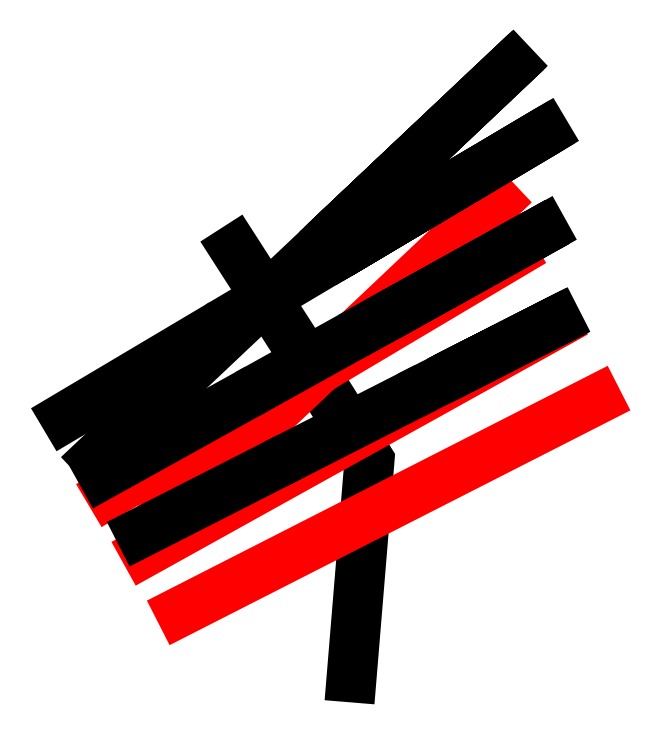
<metadata>
{"format":"dxf","ext":"dxf","renderer":"ezdxf+matplotlib","layout":"modelspace","background":"white","min_lineweight":24,"dpi":150}
</metadata>
<code>
0
SECTION
2
ENTITIES
0
POLYLINE
8
RINGDESIGN_095 3W MPR02A LHS 01E EXST_SET2_SURVEYEXPORT
10
0
20
0
30
0
70
8
0
VERTEX
8
RINGDESIGN_095 3W MPR02A LHS 01E EXST_SET2_SURVEYEXPORT
10
7099
20
-2.324e+04
30
-993.3
70
32
0
VERTEX
8
RINGDESIGN_095 3W MPR02A LHS 01E EXST_SET2_SURVEYEXPORT
10
7100
20
-2.323e+04
30
-993.3
70
32
0
VERTEX
8
RINGDESIGN_095 3W MPR02A LHS 01E EXST_SET2_SURVEYEXPORT
10
7099
20
-2.323e+04
30
-993.2
70
32
0
VERTEX
8
RINGDESIGN_095 3W MPR02A LHS 01E EXST_SET2_SURVEYEXPORT
10
7097
20
-2.322e+04
30
-993.2
70
32
0
VERTEX
8
RINGDESIGN_095 3W MPR02A LHS 01E EXST_SET2_SURVEYEXPORT
10
7096
20
-2.322e+04
30
-992.9
70
32
0
VERTEX
8
RINGDESIGN_095 3W MPR02A LHS 01E EXST_SET2_SURVEYEXPORT
10
7095
20
-2.322e+04
30
-992.7
70
32
0
SEQEND
8
RINGDESIGN_095 3W MPR02A LHS 01E EXST_SET2_SURVEYEXPORT
0
LWPOLYLINE
8
RINGDESIGN_095 3W MPR02A LHS 01E EXST_SET2_SURVEYEXPORT
90
2
43
0
38
-993
10
7090
20
-2.323e+04
10
7103
20
-2.322e+04
0
LWPOLYLINE
8
RINGDESIGN_095 3W MPR02A LHS 01E EXST_SET2_SURVEYEXPORT
90
2
43
0
38
-993
10
7092
20
-2.323e+04
10
7105
20
-2.322e+04
0
POLYLINE
8
RINGDESIGN_095 3W MPR02A LHS 01E EXST_SET2_SURVEYEXPORT_RN1
10
0
20
0
30
0
70
8
0
VERTEX
8
RINGDESIGN_095 3W MPR02A LHS 01E EXST_SET2_SURVEYEXPORT_RN1
10
7098
20
-2.322e+04
30
-990.3
70
32
0
VERTEX
8
RINGDESIGN_095 3W MPR02A LHS 01E EXST_SET2_SURVEYEXPORT_RN1
10
7100
20
-2.322e+04
30
-987.5
70
32
0
SEQEND
8
RINGDESIGN_095 3W MPR02A LHS 01E EXST_SET2_SURVEYEXPORT_RN1
0
POLYLINE
8
RINGDESIGN_095 3W MPR02A LHS 01E EXST_SET2_SURVEYEXPORT_RN1
10
0
20
0
30
0
70
8
0
VERTEX
8
RINGDESIGN_095 3W MPR02A LHS 01E EXST_SET2_SURVEYEXPORT_RN1
10
7098
20
-2.322e+04
30
-991.3
70
32
0
VERTEX
8
RINGDESIGN_095 3W MPR02A LHS 01E EXST_SET2_SURVEYEXPORT_RN1
10
7102
20
-2.322e+04
30
-987.3
70
32
0
SEQEND
8
RINGDESIGN_095 3W MPR02A LHS 01E EXST_SET2_SURVEYEXPORT_RN1
0
POLYLINE
8
RINGDESIGN_095 3W MPR02A LHS 01E EXST_SET2_SURVEYEXPORT_RN1
10
0
20
0
30
0
70
8
0
VERTEX
8
RINGDESIGN_095 3W MPR02A LHS 01E EXST_SET2_SURVEYEXPORT_RN1
10
7098
20
-2.322e+04
30
-991.7
70
32
0
VERTEX
8
RINGDESIGN_095 3W MPR02A LHS 01E EXST_SET2_SURVEYEXPORT_RN1
10
7104
20
-2.322e+04
30
-987.1
70
32
0
SEQEND
8
RINGDESIGN_095 3W MPR02A LHS 01E EXST_SET2_SURVEYEXPORT_RN1
0
POLYLINE
8
RINGDESIGN_095 3W MPR02A LHS 01E EXST_SET2_SURVEYEXPORT_RN1
10
0
20
0
30
0
70
8
0
VERTEX
8
RINGDESIGN_095 3W MPR02A LHS 01E EXST_SET2_SURVEYEXPORT_RN1
10
7098
20
-2.322e+04
30
-992
70
32
0
VERTEX
8
RINGDESIGN_095 3W MPR02A LHS 01E EXST_SET2_SURVEYEXPORT_RN1
10
7105
20
-2.322e+04
30
-988
70
32
0
SEQEND
8
RINGDESIGN_095 3W MPR02A LHS 01E EXST_SET2_SURVEYEXPORT_RN1
0
POLYLINE
8
RINGDESIGN_095 3W MPR02A LHS 01E EXST_SET2_SURVEYEXPORT_RN1
10
0
20
0
30
0
70
8
0
VERTEX
8
RINGDESIGN_095 3W MPR02A LHS 01E EXST_SET2_SURVEYEXPORT_RN1
10
7099
20
-2.322e+04
30
-992.6
70
32
0
VERTEX
8
RINGDESIGN_095 3W MPR02A LHS 01E EXST_SET2_SURVEYEXPORT_RN1
10
7105
20
-2.322e+04
30
-990.5
70
32
0
SEQEND
8
RINGDESIGN_095 3W MPR02A LHS 01E EXST_SET2_SURVEYEXPORT_RN1
0
POLYLINE
8
RINGDESIGN_095 3W MPR02A LHS 01E EXST_SET2_SURVEYEXPORT_RN1
10
0
20
0
30
0
70
8
0
VERTEX
8
RINGDESIGN_095 3W MPR02A LHS 01E EXST_SET2_SURVEYEXPORT_RN1
10
7098
20
-2.322e+04
30
-993.1
70
32
0
VERTEX
8
RINGDESIGN_095 3W MPR02A LHS 01E EXST_SET2_SURVEYEXPORT_RN1
10
7105
20
-2.322e+04
30
-993.3
70
32
0
SEQEND
8
RINGDESIGN_095 3W MPR02A LHS 01E EXST_SET2_SURVEYEXPORT_RN1
0
POLYLINE
8
RINGDESIGN_095 3W MPR02A LHS 01E EXST_SET2_SURVEYEXPORT_RN1
10
0
20
0
30
0
70
8
0
VERTEX
8
RINGDESIGN_095 3W MPR02A LHS 01E EXST_SET2_SURVEYEXPORT_RN1
10
7098
20
-2.322e+04
30
-993.8
70
32
0
VERTEX
8
RINGDESIGN_095 3W MPR02A LHS 01E EXST_SET2_SURVEYEXPORT_RN1
10
7105
20
-2.322e+04
30
-995.7
70
32
0
SEQEND
8
RINGDESIGN_095 3W MPR02A LHS 01E EXST_SET2_SURVEYEXPORT_RN1
0
POLYLINE
8
RINGDESIGN_095 3W MPR02A LHS 01E EXST_SET2_SURVEYEXPORT_RN1
10
0
20
0
30
0
70
8
0
VERTEX
8
RINGDESIGN_095 3W MPR02A LHS 01E EXST_SET2_SURVEYEXPORT_RN1
10
7098
20
-2.322e+04
30
-994.3
70
32
0
VERTEX
8
RINGDESIGN_095 3W MPR02A LHS 01E EXST_SET2_SURVEYEXPORT_RN1
10
7101
20
-2.322e+04
30
-995.8
70
32
0
SEQEND
8
RINGDESIGN_095 3W MPR02A LHS 01E EXST_SET2_SURVEYEXPORT_RN1
0
LWPOLYLINE
8
RINGDESIGN_095 3W MPR02A LHS 01E EXST_SET2_SURVEYEXPORT
90
2
43
0
38
-993
10
7089
20
-2.323e+04
10
7104
20
-2.322e+04
0
LWPOLYLINE
8
RINGDESIGN_095 3W MPR02A LHS 01E EXST_SET2_SURVEYEXPORT
90
2
43
0
38
-993
10
7091
20
-2.323e+04
10
7105
20
-2.322e+04
0
POLYLINE
8
RINGDESIGN_095 3W MPR02A LHS 01E EXST_SET2_SURVEYEXPORT_RN2
10
0
20
0
30
0
70
8
0
VERTEX
8
RINGDESIGN_095 3W MPR02A LHS 01E EXST_SET2_SURVEYEXPORT_RN2
10
7095
20
-2.323e+04
30
-990
70
32
0
VERTEX
8
RINGDESIGN_095 3W MPR02A LHS 01E EXST_SET2_SURVEYEXPORT_RN2
10
7095
20
-2.323e+04
30
-987.6
70
32
0
SEQEND
8
RINGDESIGN_095 3W MPR02A LHS 01E EXST_SET2_SURVEYEXPORT_RN2
0
POLYLINE
8
RINGDESIGN_095 3W MPR02A LHS 01E EXST_SET2_SURVEYEXPORT_RN2
10
0
20
0
30
0
70
8
0
VERTEX
8
RINGDESIGN_095 3W MPR02A LHS 01E EXST_SET2_SURVEYEXPORT_RN2
10
7097
20
-2.322e+04
30
-990
70
32
0
VERTEX
8
RINGDESIGN_095 3W MPR02A LHS 01E EXST_SET2_SURVEYEXPORT_RN2
10
7097
20
-2.322e+04
30
-987.6
70
32
0
SEQEND
8
RINGDESIGN_095 3W MPR02A LHS 01E EXST_SET2_SURVEYEXPORT_RN2
0
POLYLINE
8
RINGDESIGN_095 3W MPR02A LHS 01E EXST_SET2_SURVEYEXPORT_RN2
10
0
20
0
30
0
70
8
0
VERTEX
8
RINGDESIGN_095 3W MPR02A LHS 01E EXST_SET2_SURVEYEXPORT_RN2
10
7098
20
-2.322e+04
30
-990.1
70
32
0
VERTEX
8
RINGDESIGN_095 3W MPR02A LHS 01E EXST_SET2_SURVEYEXPORT_RN2
10
7100
20
-2.322e+04
30
-987.5
70
32
0
SEQEND
8
RINGDESIGN_095 3W MPR02A LHS 01E EXST_SET2_SURVEYEXPORT_RN2
0
POLYLINE
8
RINGDESIGN_095 3W MPR02A LHS 01E EXST_SET2_SURVEYEXPORT_RN2
10
0
20
0
30
0
70
8
0
VERTEX
8
RINGDESIGN_095 3W MPR02A LHS 01E EXST_SET2_SURVEYEXPORT_RN2
10
7099
20
-2.322e+04
30
-991.2
70
32
0
VERTEX
8
RINGDESIGN_095 3W MPR02A LHS 01E EXST_SET2_SURVEYEXPORT_RN2
10
7103
20
-2.322e+04
30
-987.4
70
32
0
SEQEND
8
RINGDESIGN_095 3W MPR02A LHS 01E EXST_SET2_SURVEYEXPORT_RN2
0
POLYLINE
8
RINGDESIGN_095 3W MPR02A LHS 01E EXST_SET2_SURVEYEXPORT_RN2
10
0
20
0
30
0
70
8
0
VERTEX
8
RINGDESIGN_095 3W MPR02A LHS 01E EXST_SET2_SURVEYEXPORT_RN2
10
7099
20
-2.322e+04
30
-991.8
70
32
0
VERTEX
8
RINGDESIGN_095 3W MPR02A LHS 01E EXST_SET2_SURVEYEXPORT_RN2
10
7106
20
-2.322e+04
30
-987.6
70
32
0
SEQEND
8
RINGDESIGN_095 3W MPR02A LHS 01E EXST_SET2_SURVEYEXPORT_RN2
0
POLYLINE
8
RINGDESIGN_095 3W MPR02A LHS 01E EXST_SET2_SURVEYEXPORT_RN2
10
0
20
0
30
0
70
8
0
VERTEX
8
RINGDESIGN_095 3W MPR02A LHS 01E EXST_SET2_SURVEYEXPORT_RN2
10
7099
20
-2.322e+04
30
-992.4
70
32
0
VERTEX
8
RINGDESIGN_095 3W MPR02A LHS 01E EXST_SET2_SURVEYEXPORT_RN2
10
7106
20
-2.322e+04
30
-989.9
70
32
0
SEQEND
8
RINGDESIGN_095 3W MPR02A LHS 01E EXST_SET2_SURVEYEXPORT_RN2
0
POLYLINE
8
RINGDESIGN_095 3W MPR02A LHS 01E EXST_SET2_SURVEYEXPORT_RN2
10
0
20
0
30
0
70
8
0
VERTEX
8
RINGDESIGN_095 3W MPR02A LHS 01E EXST_SET2_SURVEYEXPORT_RN2
10
7099
20
-2.322e+04
30
-993
70
32
0
VERTEX
8
RINGDESIGN_095 3W MPR02A LHS 01E EXST_SET2_SURVEYEXPORT_RN2
10
7106
20
-2.322e+04
30
-992.7
70
32
0
SEQEND
8
RINGDESIGN_095 3W MPR02A LHS 01E EXST_SET2_SURVEYEXPORT_RN2
0
POLYLINE
8
RINGDESIGN_095 3W MPR02A LHS 01E EXST_SET2_SURVEYEXPORT_RN2
10
0
20
0
30
0
70
8
0
VERTEX
8
RINGDESIGN_095 3W MPR02A LHS 01E EXST_SET2_SURVEYEXPORT_RN2
10
7099
20
-2.322e+04
30
-993.4
70
32
0
VERTEX
8
RINGDESIGN_095 3W MPR02A LHS 01E EXST_SET2_SURVEYEXPORT_RN2
10
7106
20
-2.322e+04
30
-995.7
70
32
0
SEQEND
8
RINGDESIGN_095 3W MPR02A LHS 01E EXST_SET2_SURVEYEXPORT_RN2
0
POLYLINE
8
RINGDESIGN_095 3W MPR02A LHS 01E EXST_SET2_SURVEYEXPORT_RN2
10
0
20
0
30
0
70
8
0
VERTEX
8
RINGDESIGN_095 3W MPR02A LHS 01E EXST_SET2_SURVEYEXPORT_RN2
10
7099
20
-2.322e+04
30
-993.9
70
32
0
VERTEX
8
RINGDESIGN_095 3W MPR02A LHS 01E EXST_SET2_SURVEYEXPORT_RN2
10
7103
20
-2.322e+04
30
-996.1
70
32
0
SEQEND
8
RINGDESIGN_095 3W MPR02A LHS 01E EXST_SET2_SURVEYEXPORT_RN2
0
POLYLINE
8
RINGDESIGN_095 3W MPR02A LHS 01E EXST_SET2_SURVEYEXPORT_RN2
10
0
20
0
30
0
70
8
0
VERTEX
8
RINGDESIGN_095 3W MPR02A LHS 01E EXST_SET2_SURVEYEXPORT_RN2
10
7099
20
-2.322e+04
30
-994.8
70
32
0
VERTEX
8
RINGDESIGN_095 3W MPR02A LHS 01E EXST_SET2_SURVEYEXPORT_RN2
10
7100
20
-2.322e+04
30
-995.8
70
32
0
SEQEND
8
RINGDESIGN_095 3W MPR02A LHS 01E EXST_SET2_SURVEYEXPORT_RN2
0
LWPOLYLINE
8
RINGDESIGN_095 3W MPR02A LHS 01E EXST_SET2_SURVEYEXPORT
90
2
43
0
38
-993.2
10
7090
20
-2.323e+04
10
7105
20
-2.322e+04
0
LWPOLYLINE
8
RINGDESIGN_095 3W MPR02A LHS 01E EXST_SET2_SURVEYEXPORT
90
2
43
0
38
-993.2
10
7092
20
-2.323e+04
10
7107
20
-2.322e+04
0
POLYLINE
8
RINGDESIGN_095 3W MPR02A LHS 01E EXST_SET2_SURVEYEXPORT_RN3
10
0
20
0
30
0
70
8
0
VERTEX
8
RINGDESIGN_095 3W MPR02A LHS 01E EXST_SET2_SURVEYEXPORT_RN3
10
7096
20
-2.323e+04
30
-990.7
70
32
0
VERTEX
8
RINGDESIGN_095 3W MPR02A LHS 01E EXST_SET2_SURVEYEXPORT_RN3
10
7096
20
-2.323e+04
30
-988.5
70
32
0
SEQEND
8
RINGDESIGN_095 3W MPR02A LHS 01E EXST_SET2_SURVEYEXPORT_RN3
0
POLYLINE
8
RINGDESIGN_095 3W MPR02A LHS 01E EXST_SET2_SURVEYEXPORT_RN3
10
0
20
0
30
0
70
8
0
VERTEX
8
RINGDESIGN_095 3W MPR02A LHS 01E EXST_SET2_SURVEYEXPORT_RN3
10
7098
20
-2.323e+04
30
-990.7
70
32
0
VERTEX
8
RINGDESIGN_095 3W MPR02A LHS 01E EXST_SET2_SURVEYEXPORT_RN3
10
7098
20
-2.323e+04
30
-988.5
70
32
0
SEQEND
8
RINGDESIGN_095 3W MPR02A LHS 01E EXST_SET2_SURVEYEXPORT_RN3
0
POLYLINE
8
RINGDESIGN_095 3W MPR02A LHS 01E EXST_SET2_SURVEYEXPORT_RN3
10
0
20
0
30
0
70
8
0
VERTEX
8
RINGDESIGN_095 3W MPR02A LHS 01E EXST_SET2_SURVEYEXPORT_RN3
10
7099
20
-2.323e+04
30
-990.6
70
32
0
VERTEX
8
RINGDESIGN_095 3W MPR02A LHS 01E EXST_SET2_SURVEYEXPORT_RN3
10
7100
20
-2.322e+04
30
-988.2
70
32
0
SEQEND
8
RINGDESIGN_095 3W MPR02A LHS 01E EXST_SET2_SURVEYEXPORT_RN3
0
POLYLINE
8
RINGDESIGN_095 3W MPR02A LHS 01E EXST_SET2_SURVEYEXPORT_RN3
10
0
20
0
30
0
70
8
0
VERTEX
8
RINGDESIGN_095 3W MPR02A LHS 01E EXST_SET2_SURVEYEXPORT_RN3
10
7100
20
-2.323e+04
30
-991.1
70
32
0
VERTEX
8
RINGDESIGN_095 3W MPR02A LHS 01E EXST_SET2_SURVEYEXPORT_RN3
10
7103
20
-2.322e+04
30
-988.1
70
32
0
SEQEND
8
RINGDESIGN_095 3W MPR02A LHS 01E EXST_SET2_SURVEYEXPORT_RN3
0
POLYLINE
8
RINGDESIGN_095 3W MPR02A LHS 01E EXST_SET2_SURVEYEXPORT_RN3
10
0
20
0
30
0
70
8
0
VERTEX
8
RINGDESIGN_095 3W MPR02A LHS 01E EXST_SET2_SURVEYEXPORT_RN3
10
7100
20
-2.322e+04
30
-991.8
70
32
0
VERTEX
8
RINGDESIGN_095 3W MPR02A LHS 01E EXST_SET2_SURVEYEXPORT_RN3
10
7105
20
-2.322e+04
30
-988.3
70
32
0
SEQEND
8
RINGDESIGN_095 3W MPR02A LHS 01E EXST_SET2_SURVEYEXPORT_RN3
0
POLYLINE
8
RINGDESIGN_095 3W MPR02A LHS 01E EXST_SET2_SURVEYEXPORT_RN3
10
0
20
0
30
0
70
8
0
VERTEX
8
RINGDESIGN_095 3W MPR02A LHS 01E EXST_SET2_SURVEYEXPORT_RN3
10
7100
20
-2.322e+04
30
-992.3
70
32
0
VERTEX
8
RINGDESIGN_095 3W MPR02A LHS 01E EXST_SET2_SURVEYEXPORT_RN3
10
7106
20
-2.322e+04
30
-989.8
70
32
0
SEQEND
8
RINGDESIGN_095 3W MPR02A LHS 01E EXST_SET2_SURVEYEXPORT_RN3
0
POLYLINE
8
RINGDESIGN_095 3W MPR02A LHS 01E EXST_SET2_SURVEYEXPORT_RN3
10
0
20
0
30
0
70
8
0
VERTEX
8
RINGDESIGN_095 3W MPR02A LHS 01E EXST_SET2_SURVEYEXPORT_RN3
10
7101
20
-2.322e+04
30
-993
70
32
0
VERTEX
8
RINGDESIGN_095 3W MPR02A LHS 01E EXST_SET2_SURVEYEXPORT_RN3
10
7106
20
-2.322e+04
30
-992.1
70
32
0
SEQEND
8
RINGDESIGN_095 3W MPR02A LHS 01E EXST_SET2_SURVEYEXPORT_RN3
0
POLYLINE
8
RINGDESIGN_095 3W MPR02A LHS 01E EXST_SET2_SURVEYEXPORT_RN3
10
0
20
0
30
0
70
8
0
VERTEX
8
RINGDESIGN_095 3W MPR02A LHS 01E EXST_SET2_SURVEYEXPORT_RN3
10
7101
20
-2.322e+04
30
-994
70
32
0
VERTEX
8
RINGDESIGN_095 3W MPR02A LHS 01E EXST_SET2_SURVEYEXPORT_RN3
10
7106
20
-2.322e+04
30
-995.3
70
32
0
SEQEND
8
RINGDESIGN_095 3W MPR02A LHS 01E EXST_SET2_SURVEYEXPORT_RN3
0
POLYLINE
8
RINGDESIGN_095 3W MPR02A LHS 01E EXST_SET2_SURVEYEXPORT_RN3
10
0
20
0
30
0
70
8
0
VERTEX
8
RINGDESIGN_095 3W MPR02A LHS 01E EXST_SET2_SURVEYEXPORT_RN3
10
7101
20
-2.322e+04
30
-994.6
70
32
0
VERTEX
8
RINGDESIGN_095 3W MPR02A LHS 01E EXST_SET2_SURVEYEXPORT_RN3
10
7104
20
-2.322e+04
30
-996
70
32
0
SEQEND
8
RINGDESIGN_095 3W MPR02A LHS 01E EXST_SET2_SURVEYEXPORT_RN3
0
LWPOLYLINE
8
RINGDESIGN_095 3W MPR02A LHS 01E EXST_SET2_SURVEYEXPORT
90
2
43
0
38
-993.2
10
7092
20
-2.323e+04
10
7107
20
-2.322e+04
0
LWPOLYLINE
8
RINGDESIGN_095 3W MPR02A LHS 01E EXST_SET2_SURVEYEXPORT
90
2
43
0
38
-993.2
10
7093
20
-2.323e+04
10
7108
20
-2.323e+04
0
POLYLINE
8
RINGDESIGN_095 3W MPR02A LHS 01E EXST_SET2_SURVEYEXPORT_RN4
10
0
20
0
30
0
70
8
0
VERTEX
8
RINGDESIGN_095 3W MPR02A LHS 01E EXST_SET2_SURVEYEXPORT_RN4
10
7097
20
-2.323e+04
30
-991
70
32
0
VERTEX
8
RINGDESIGN_095 3W MPR02A LHS 01E EXST_SET2_SURVEYEXPORT_RN4
10
7097
20
-2.323e+04
30
-989.1
70
32
0
SEQEND
8
RINGDESIGN_095 3W MPR02A LHS 01E EXST_SET2_SURVEYEXPORT_RN4
0
POLYLINE
8
RINGDESIGN_095 3W MPR02A LHS 01E EXST_SET2_SURVEYEXPORT_RN4
10
0
20
0
30
0
70
8
0
VERTEX
8
RINGDESIGN_095 3W MPR02A LHS 01E EXST_SET2_SURVEYEXPORT_RN4
10
7099
20
-2.323e+04
30
-991
70
32
0
VERTEX
8
RINGDESIGN_095 3W MPR02A LHS 01E EXST_SET2_SURVEYEXPORT_RN4
10
7099
20
-2.323e+04
30
-988.9
70
32
0
SEQEND
8
RINGDESIGN_095 3W MPR02A LHS 01E EXST_SET2_SURVEYEXPORT_RN4
0
POLYLINE
8
RINGDESIGN_095 3W MPR02A LHS 01E EXST_SET2_SURVEYEXPORT_RN4
10
0
20
0
30
0
70
8
0
VERTEX
8
RINGDESIGN_095 3W MPR02A LHS 01E EXST_SET2_SURVEYEXPORT_RN4
10
7101
20
-2.323e+04
30
-990.9
70
32
0
VERTEX
8
RINGDESIGN_095 3W MPR02A LHS 01E EXST_SET2_SURVEYEXPORT_RN4
10
7102
20
-2.323e+04
30
-988.8
70
32
0
SEQEND
8
RINGDESIGN_095 3W MPR02A LHS 01E EXST_SET2_SURVEYEXPORT_RN4
0
POLYLINE
8
RINGDESIGN_095 3W MPR02A LHS 01E EXST_SET2_SURVEYEXPORT_RN4
10
0
20
0
30
0
70
8
0
VERTEX
8
RINGDESIGN_095 3W MPR02A LHS 01E EXST_SET2_SURVEYEXPORT_RN4
10
7102
20
-2.323e+04
30
-990.9
70
32
0
VERTEX
8
RINGDESIGN_095 3W MPR02A LHS 01E EXST_SET2_SURVEYEXPORT_RN4
10
7104
20
-2.323e+04
30
-988.9
70
32
0
SEQEND
8
RINGDESIGN_095 3W MPR02A LHS 01E EXST_SET2_SURVEYEXPORT_RN4
0
POLYLINE
8
RINGDESIGN_095 3W MPR02A LHS 01E EXST_SET2_SURVEYEXPORT_RN4
10
0
20
0
30
0
70
8
0
VERTEX
8
RINGDESIGN_095 3W MPR02A LHS 01E EXST_SET2_SURVEYEXPORT_RN4
10
7102
20
-2.323e+04
30
-991.9
70
32
0
VERTEX
8
RINGDESIGN_095 3W MPR02A LHS 01E EXST_SET2_SURVEYEXPORT_RN4
10
7106
20
-2.322e+04
30
-989.8
70
32
0
SEQEND
8
RINGDESIGN_095 3W MPR02A LHS 01E EXST_SET2_SURVEYEXPORT_RN4
0
POLYLINE
8
RINGDESIGN_095 3W MPR02A LHS 01E EXST_SET2_SURVEYEXPORT_RN4
10
0
20
0
30
0
70
8
0
VERTEX
8
RINGDESIGN_095 3W MPR02A LHS 01E EXST_SET2_SURVEYEXPORT_RN4
10
7102
20
-2.323e+04
30
-993
70
32
0
VERTEX
8
RINGDESIGN_095 3W MPR02A LHS 01E EXST_SET2_SURVEYEXPORT_RN4
10
7107
20
-2.322e+04
30
-992.3
70
32
0
SEQEND
8
RINGDESIGN_095 3W MPR02A LHS 01E EXST_SET2_SURVEYEXPORT_RN4
0
POLYLINE
8
RINGDESIGN_095 3W MPR02A LHS 01E EXST_SET2_SURVEYEXPORT_RN4
10
0
20
0
30
0
70
8
0
VERTEX
8
RINGDESIGN_095 3W MPR02A LHS 01E EXST_SET2_SURVEYEXPORT_RN4
10
7102
20
-2.323e+04
30
-994
70
32
0
VERTEX
8
RINGDESIGN_095 3W MPR02A LHS 01E EXST_SET2_SURVEYEXPORT_RN4
10
7107
20
-2.322e+04
30
-994.6
70
32
0
SEQEND
8
RINGDESIGN_095 3W MPR02A LHS 01E EXST_SET2_SURVEYEXPORT_RN4
0
POLYLINE
8
RINGDESIGN_095 3W MPR02A LHS 01E EXST_SET2_SURVEYEXPORT_RN4
10
0
20
0
30
0
70
8
0
VERTEX
8
RINGDESIGN_095 3W MPR02A LHS 01E EXST_SET2_SURVEYEXPORT_RN4
10
7102
20
-2.323e+04
30
-994.7
70
32
0
VERTEX
8
RINGDESIGN_095 3W MPR02A LHS 01E EXST_SET2_SURVEYEXPORT_RN4
10
7106
20
-2.322e+04
30
-996.1
70
32
0
SEQEND
8
RINGDESIGN_095 3W MPR02A LHS 01E EXST_SET2_SURVEYEXPORT_RN4
0
POLYLINE
8
RINGDESIGN_095 3W MPR02A LHS 01E EXST_SET2_SURVEYEXPORT_RN4
10
0
20
0
30
0
70
8
0
VERTEX
8
RINGDESIGN_095 3W MPR02A LHS 01E EXST_SET2_SURVEYEXPORT_RN4
10
7102
20
-2.323e+04
30
-995.1
70
32
0
VERTEX
8
RINGDESIGN_095 3W MPR02A LHS 01E EXST_SET2_SURVEYEXPORT_RN4
10
7104
20
-2.323e+04
30
-995.8
70
32
0
SEQEND
8
RINGDESIGN_095 3W MPR02A LHS 01E EXST_SET2_SURVEYEXPORT_RN4
0
VIEWPORT
8
0
10
105
20
148.5
40
24.97
41
312.8
68
1
69
1
12
105
22
148.5
13
0
23
0
14
1
24
1
15
1
25
1
16
0
26
0
36
1
17
0
27
0
37
0
42
50
43
0
44
0
45
312.8
50
0
51
0
72
1000
90
32800
1

281
0
71
1
74
0
110
0
120
0
130
0
111
1
121
0
131
0
112
0
122
1
132
0
79
0
146
0
0
ENDSEC
0
EOF

</code>
